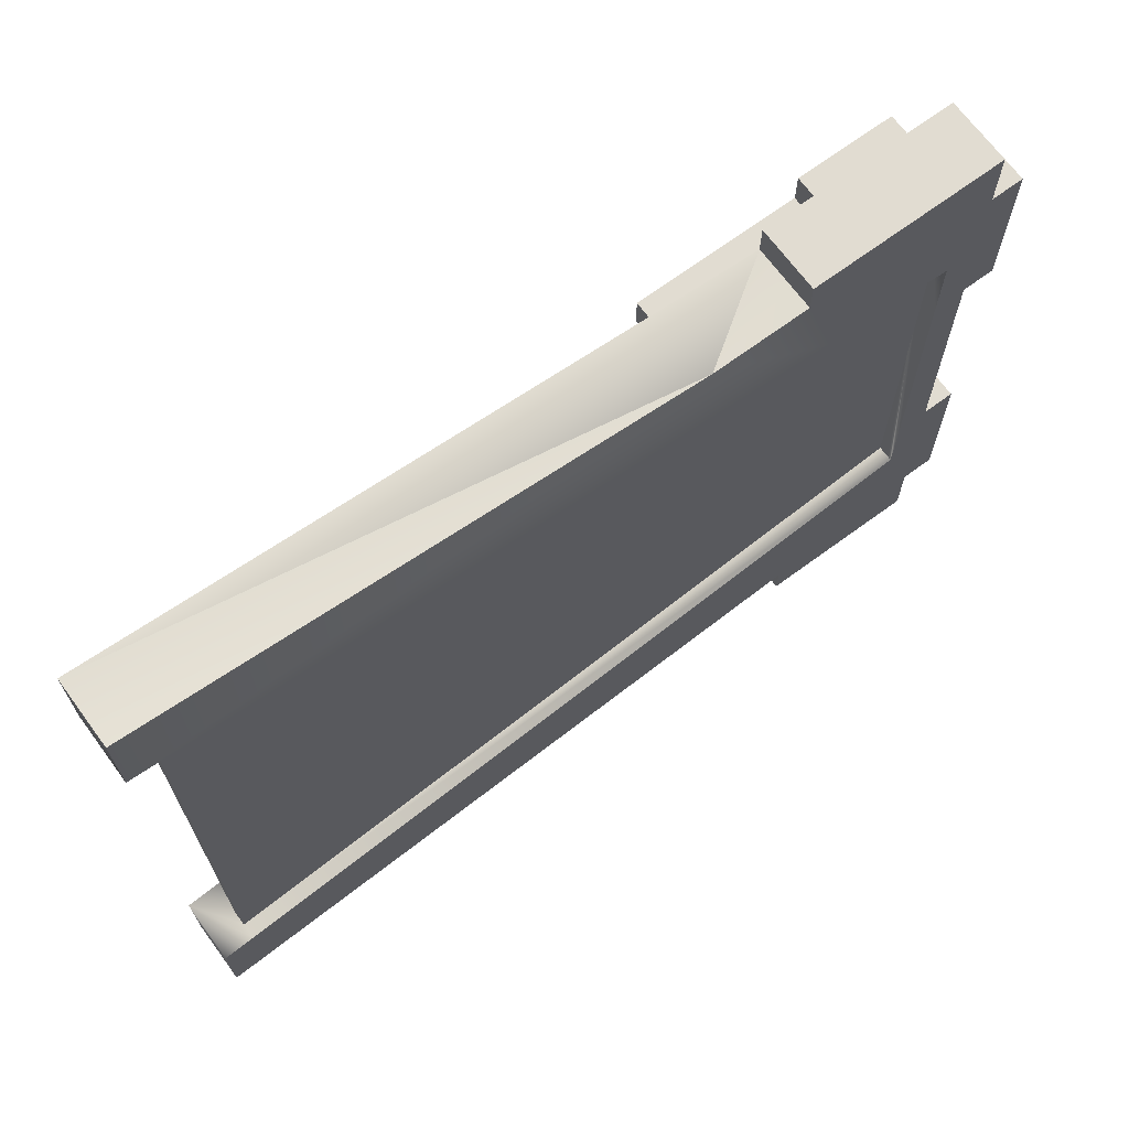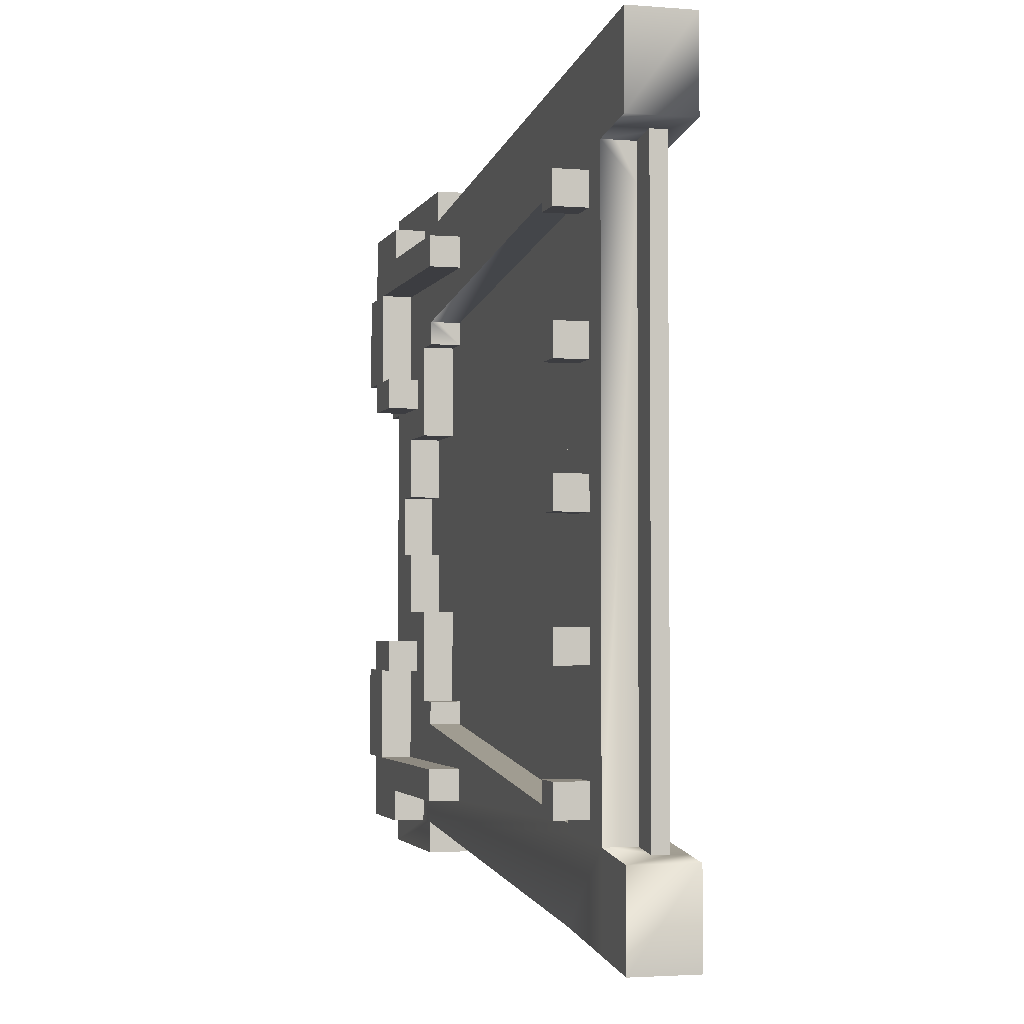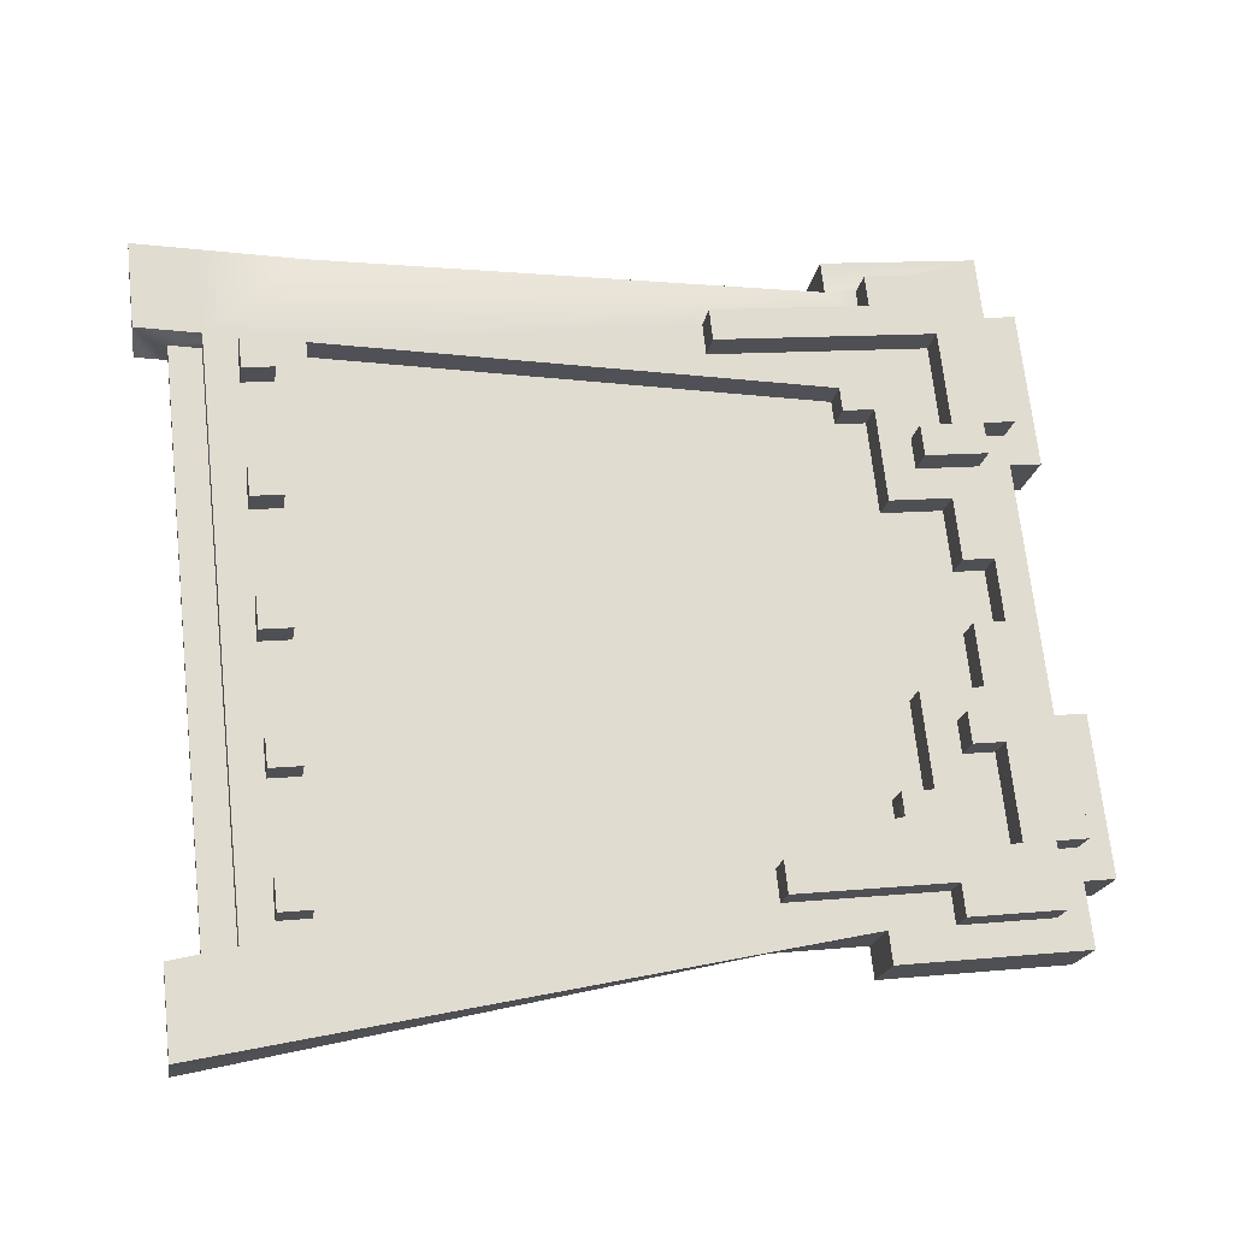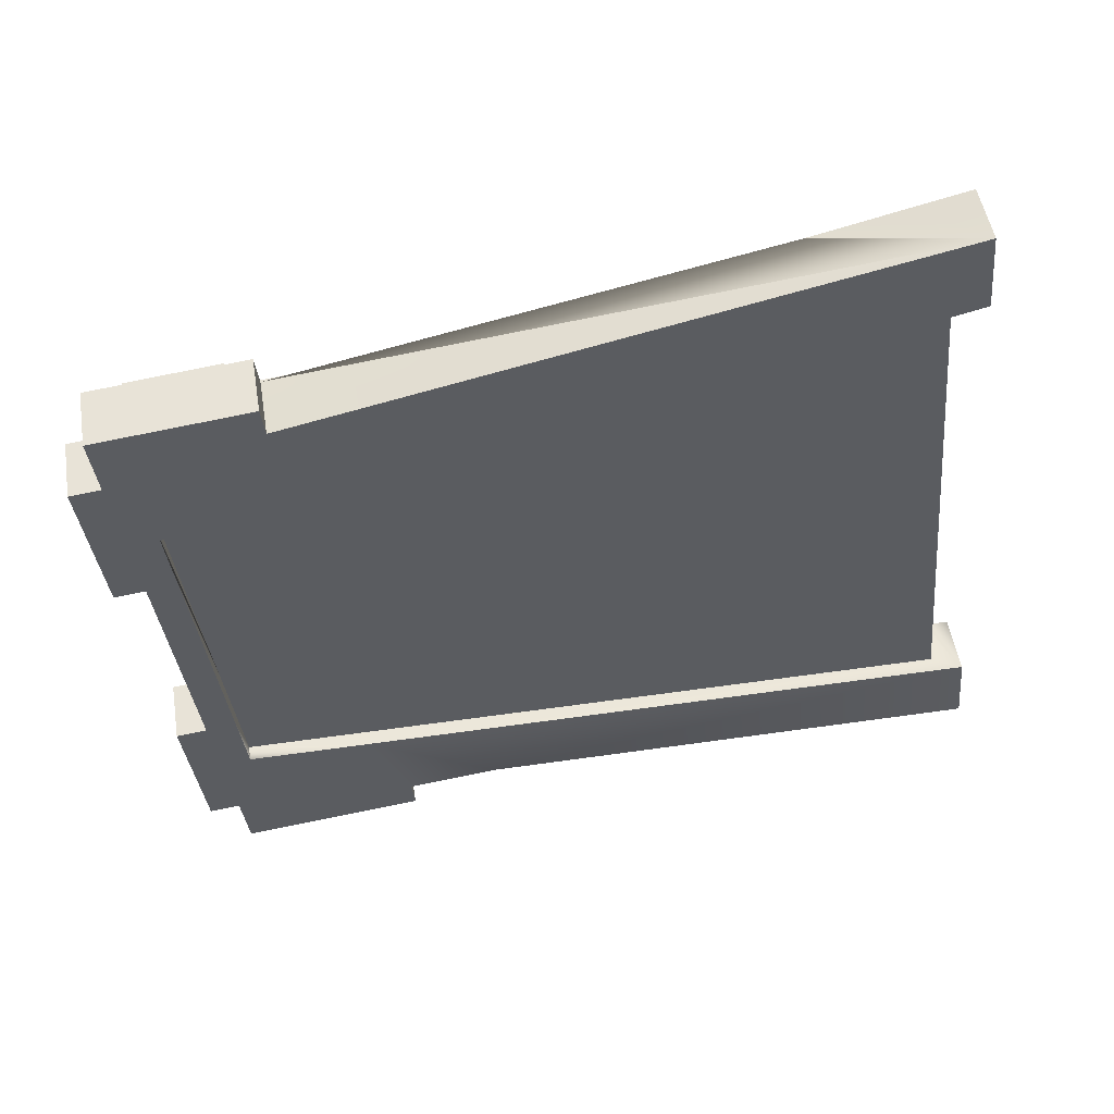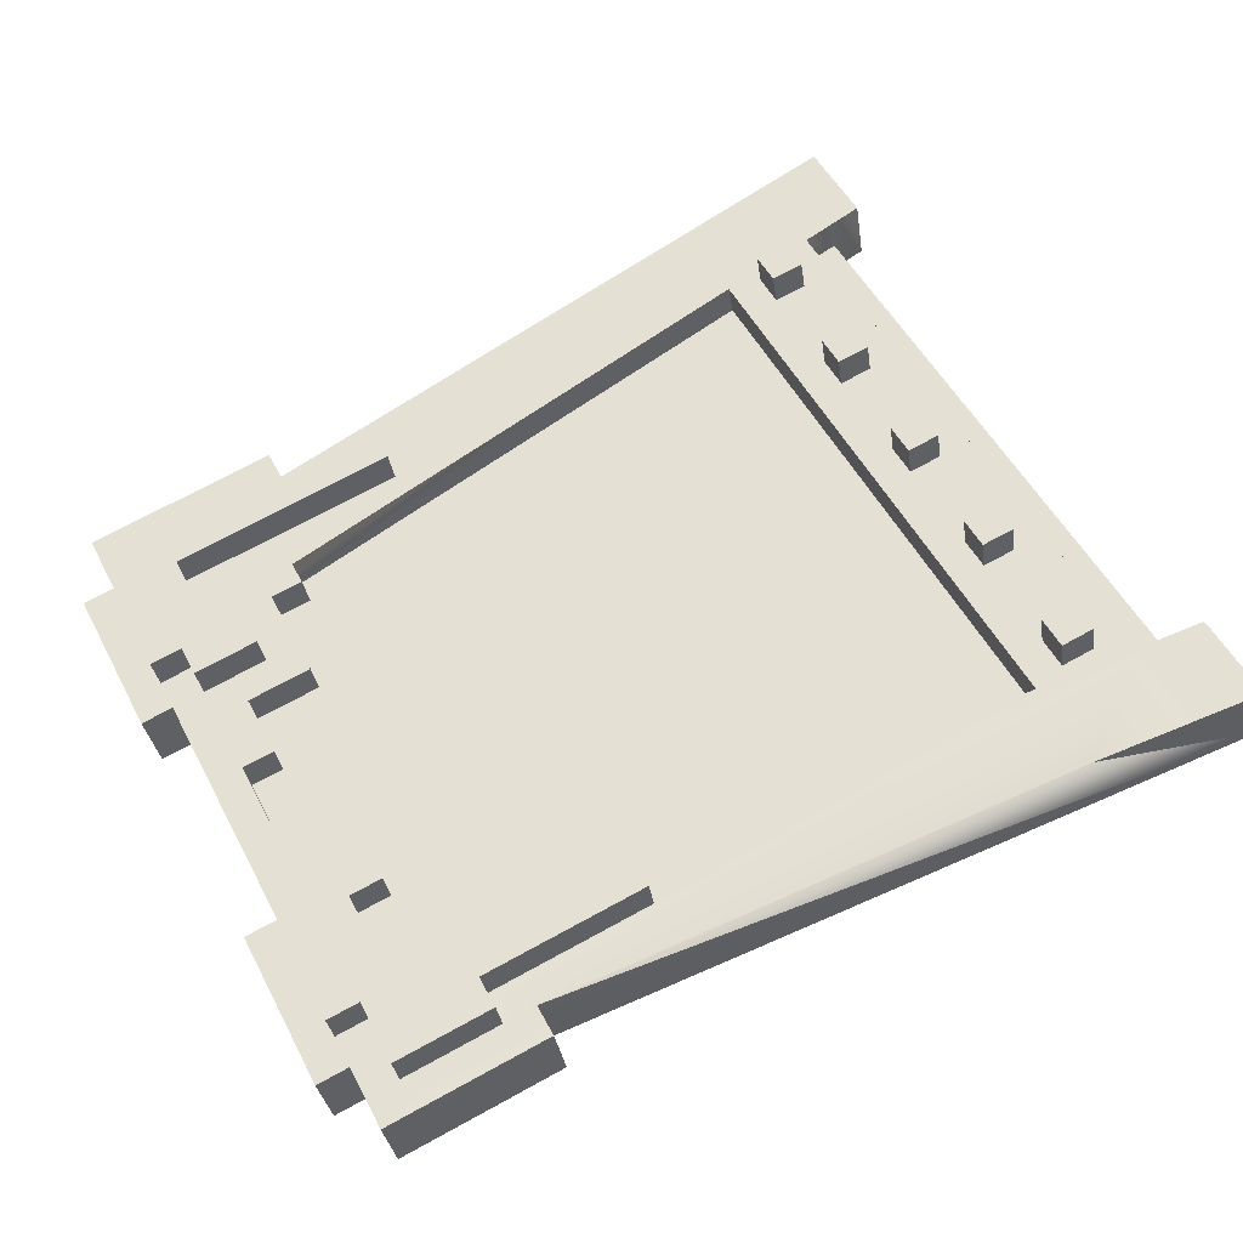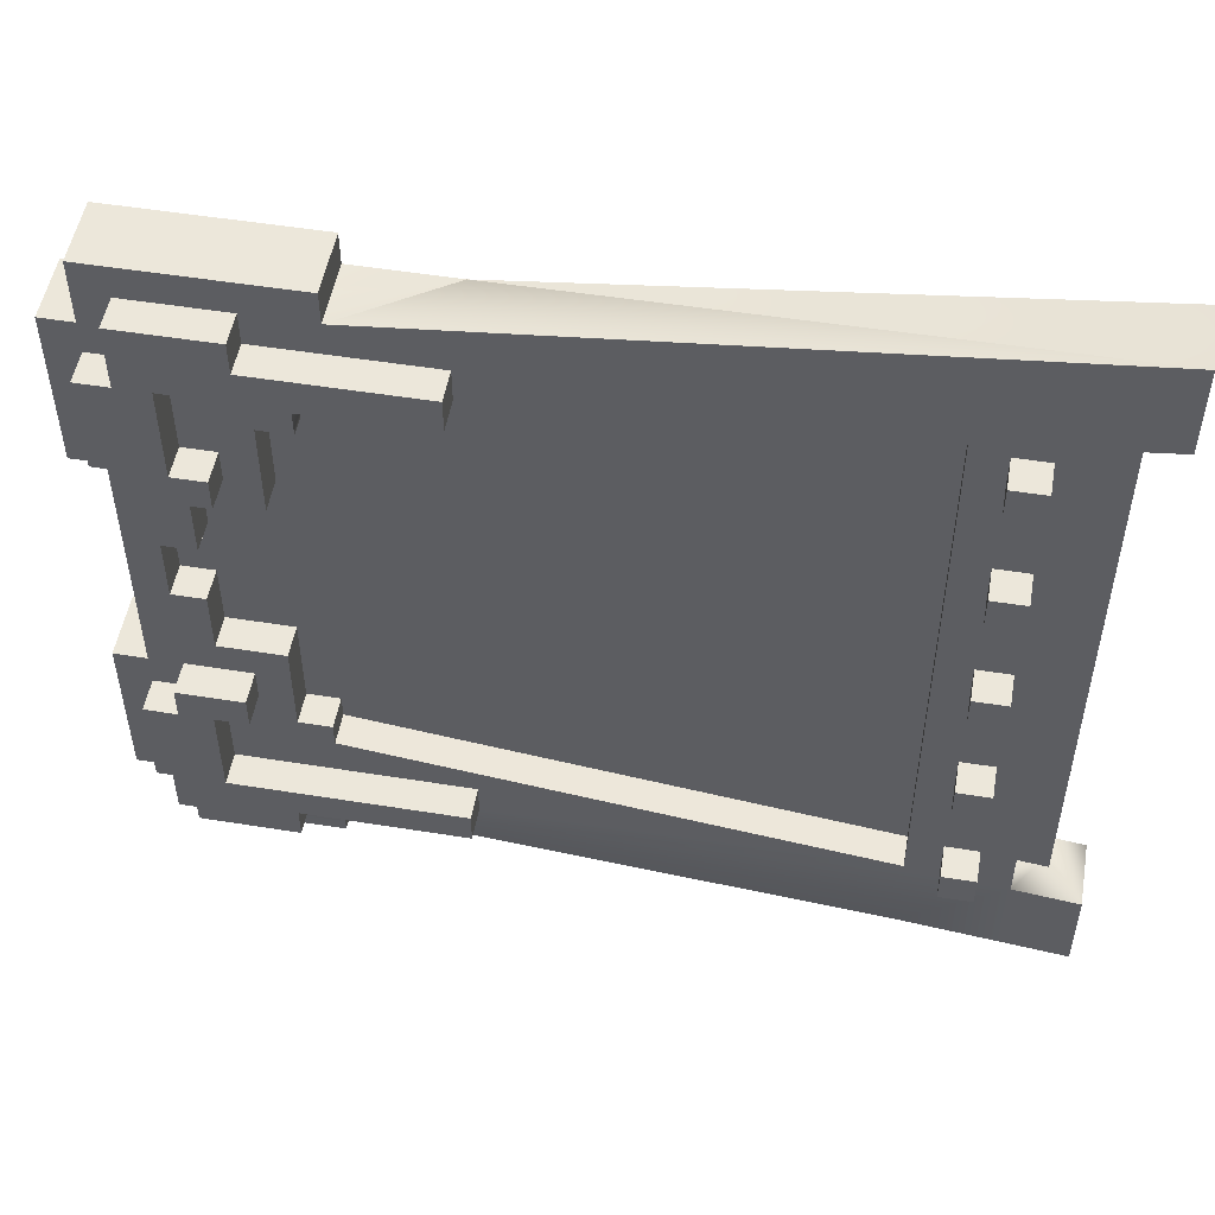
<metadata>
{"format":"obj","ext":"obj","renderer":"f3d","projection":"perspective","resolution":1024,"background":"white","views":[{"elev":69.0,"azim":-46.0,"up":"+Z"},{"elev":-2.8,"azim":-114.9,"up":"+Z"},{"elev":70.7,"azim":-6.3,"up":"+Y"},{"elev":-36.5,"azim":-174.1,"up":"+Y"},{"elev":51.5,"azim":153.0,"up":"+Y"},{"elev":51.6,"azim":-179.7,"up":"+Z"}]}
</metadata>
<code>
v -55.95 15.93 -19
v -58.91 16.43 -19
v -58.74 17.42 -19
v -56.77 17.08 -16
v -56.77 17.08 -19
v -56.77 17.08 16
v -50.86 16.08 16
v -50.86 16.08 -16
v -50.86 16.08 -18
v -39.02 14.08 -16
v -39.19 13.09 16
v -48.06 14.59 -18
v -58.91 16.43 19
v -58.74 17.42 19
v -56.77 17.08 19
v -46.91 15.41 16
v -50.86 16.08 18
v -46.91 15.41 17
v -47.9 15.58 18
v -40.18 13.26 17
v -39.02 14.08 16
v -40.01 14.24 17
v -15.36 10.07 -12
v -19.3 10.74 -12
v -11.58 8.415 -13
v -15.36 10.07 12
v -19.3 10.74 8
v -17.33 10.4 12
v -19.3 10.74 12
v -11.58 8.415 13
v -11.42 9.401 8
v -11.42 9.401 -8
v -56.77 17.08 -18.25
v -56.44 19.05 -18.25
v -60.38 19.72 -24.25
v -56.44 19.05 -23.75
v -60.38 19.72 -18.75
v -56.44 19.05 -20
v -19.64 8.765 13.5
v -18.97 12.71 -20
v -26.86 14.04 -18
v -50.52 18.05 -18
v -50.52 18.05 -23
v -50.52 18.05 -17.5
v -26.86 14.04 -16
v -38.69 16.05 16
v -18.97 12.71 13.5
v -18.97 12.71 14
v -26.86 14.04 16
v -18.97 12.71 -16
v -18.97 12.71 -13.5
v -19.3 10.74 13.5
v -61.05 15.78 -18.75
v -59.08 15.44 -18.5
v -58.91 16.43 -18.5
v -61.05 15.78 -24.25
v -56.77 17.08 -20
v -19.64 8.765 -20
v -19.3 10.74 -20
v -19.64 8.765 -16
v -19.3 10.74 -13.5
v -50.86 16.08 -17.5
v -61.05 15.78 18.75
v -61.05 15.78 24.25
v -58.41 19.39 18.5
v -56.44 19.05 18.25
v -56.77 17.08 18.25
v -56.44 19.05 20
v -56.77 17.08 20
v -50.52 18.05 18
v -50.52 18.05 17.5
v -60.38 19.72 24.25
v -60.38 19.72 18.75
v -19.64 8.765 20
v -21.61 9.099 20
v -19.64 8.765 22
v -21.61 9.099 22
v -19.3 10.74 20
v -27.53 10.1 20
v -21.28 11.07 20
v -50.86 16.08 17.5
v -18.97 12.71 22
v -20.94 13.04 20
v -20.94 13.04 22
v -26.86 14.04 18
v -58.91 16.43 18.5
v -19.64 8.765 -22
v -19.3 10.74 -16
v -7.807 6.761 -18
v -9.779 7.095 -18
v -7.807 6.761 -16
v -9.779 7.095 -22
v -11.75 7.429 -16
v -11.75 7.429 -12.5
v -11.58 8.415 -12.5
v -7.807 6.761 -8
v -11.75 7.429 -8
v -7.473 8.733 -8
v -9.445 9.067 -8
v -11.75 7.429 12.5
v -11.75 7.429 16
v -11.58 8.415 12.5
v -9.445 9.067 8
v -11.75 7.429 8
v -7.807 6.761 8
v -7.807 6.761 16
v -11.42 9.401 16
v -11.42 9.401 -16
v -9.779 7.095 -8
v -9.779 7.095 8
v -18.97 12.71 -22
v -17 12.37 -20
v -17 12.37 -18
v -11.08 11.37 -16
v -11.08 11.37 -20
v -9.111 11.04 -16
v -9.111 11.04 -18
v -9.111 11.04 -22
v -15.03 12.04 -12
v -18.97 12.71 -12
v -15.03 12.04 -16
v -19.3 10.74 -14
v -13.06 11.71 -10
v -15.03 12.04 -10
v -13.06 11.71 -16
v -15.03 12.04 -8
v -11.08 11.37 -8
v -15.03 12.04 -6
v -13.06 11.71 -6
v -11.42 9.401 -2
v -13.39 9.735 -2
v -11.08 11.37 -2
v -13.06 11.71 -2
v -13.39 9.735 -6
v -17.33 10.4 -6
v -17 12.37 -6
v -7.139 10.7 -8
v -9.111 11.04 -8
v -11.08 11.37 -10
v -9.111 11.04 -10
v -7.139 10.7 -10
v -17.33 10.4 -12
v -17 12.37 -12
v -13.06 11.71 2
v -13.39 9.735 2
v -11.08 11.37 2
v -11.42 9.401 2
v -17 12.37 8
v -17 12.37 6
v -13.06 11.71 6
v -11.08 11.37 6
v -11.08 11.37 8
v -15.03 12.04 8
v -13.39 9.735 6
v -17.33 10.4 6
v -18.97 12.71 12
v -17 12.37 12
v -19.3 10.74 14
v -15.03 12.04 10
v -13.06 11.71 16
v -13.06 11.71 10
v -9.111 11.04 8
v -7.139 10.7 8
v -9.111 11.04 16
v -9.111 11.04 10
v -11.08 11.37 10
v -7.139 10.7 -18
v -7.807 6.761 18
v -9.779 7.095 18
v -9.779 7.095 22
v -17 12.37 18
v -17 12.37 20
v -7.139 10.7 18
v -9.111 11.04 18
v -11.08 11.37 20
v -11.08 11.37 16
v -9.111 11.04 20
v -9.111 11.04 22
v -54.13 20.69 -17
v -54.47 18.72 -17
v -52.16 20.36 -17
v -52.49 18.39 -17
v -52.49 18.39 -15
v -54.47 18.72 -15
v -52.16 20.36 -15
v -54.13 20.69 -15
v -54.13 20.69 -9
v -54.47 18.72 -9
v -52.16 20.36 -9
v -52.49 18.39 -9
v -52.49 18.39 -7
v -54.47 18.72 -7
v -52.16 20.36 -7
v -54.13 20.69 -7
v -54.13 20.69 -1
v -54.47 18.72 -1
v -52.16 20.36 -1
v -52.49 18.39 -1
v -52.49 18.39 1
v -54.47 18.72 1
v -52.16 20.36 1
v -54.13 20.69 1
v -54.13 20.69 7
v -54.47 18.72 7
v -52.16 20.36 7
v -52.49 18.39 7
v -52.49 18.39 9
v -54.47 18.72 9
v -52.16 20.36 9
v -54.13 20.69 9
v -54.13 20.69 15
v -54.47 18.72 15
v -52.16 20.36 15
v -52.49 18.39 15
v -26.52 16.02 -18
v -26.52 16.02 -16
v -52.49 18.39 17
v -54.47 18.72 17
v -52.16 20.36 17
v -54.13 20.69 17
v -26.52 16.02 16
v -26.52 16.02 18
v -16.66 14.35 -18
v -16.66 14.35 -20
v -10.75 13.34 -20
v -10.75 13.34 -16
v -12.72 13.68 -16
v -14.69 14.01 -10
v -12.72 13.68 -10
v -14.69 14.01 -8
v -10.75 13.34 -8
v -10.75 13.34 -10
v -8.777 13.01 -16
v -8.777 13.01 -10
v -12.72 13.68 10
v -14.69 14.01 10
v -14.69 14.01 8
v -10.75 13.34 10
v -10.75 13.34 8
v -12.72 13.68 16
v -8.777 13.01 10
v -8.777 13.01 16
v -10.75 13.34 16
v -16.66 14.35 18
v -16.66 14.35 20
v -10.75 13.34 20
v -24.23 11.57 15
v -32.12 12.91 16
o slot8
g slot8
f 12 2 1
f 12 13 2
f 14 2 13
f 14 3 2
f 4 5 3
f 3 14 6
f 6 7 3
f 4 3 7
f 7 8 4
f 13 12 11
f 15 6 14
f 17 16 7
f 17 18 16
f 17 19 18
f 13 11 20
f 18 21 16
f 18 22 21
f 8 10 9
f 25 11 12
f 27 26 31
f 28 26 27
f 27 29 28
f 24 27 31
f 23 24 31
f 31 32 23
f 30 11 25
o slot79
g slot79
f 106 104 105
f 100 104 106
f 106 101 100
f 100 101 107
f 104 100 107
f 97 104 107
f 94 97 107
f 107 93 94
f 32 108 93
f 31 32 93
f 107 31 93
f 109 104 97
f 109 110 104
f 87 40 111
f 87 59 40
f 40 113 112
f 40 41 113
f 116 115 114
f 116 117 115
f 168 169 106
f 40 118 111
f 115 117 118
f 112 115 118
f 40 112 118
f 119 24 23
f 119 120 24
f 50 119 121
f 50 120 119
f 88 120 50
f 122 24 120
f 88 122 120
f 119 124 123
f 123 121 119
f 123 125 121
f 128 127 126
f 128 129 127
f 132 131 130
f 132 133 131
f 129 135 134
f 128 136 135
f 129 128 135
f 133 134 131
f 133 129 134
f 132 129 133
f 132 127 129
f 137 99 98
f 137 138 99
f 140 139 127
f 127 141 140
f 138 137 141
f 127 138 141
f 136 143 142
f 128 143 136
f 124 119 143
f 126 124 143
f 128 126 143
f 146 145 144
f 146 147 145
f 150 149 148
f 101 106 169
f 148 151 150
f 153 152 151
f 148 153 151
f 150 145 154
f 150 144 145
f 149 154 155
f 149 150 154
f 151 144 150
f 151 146 144
f 157 29 156
f 157 28 29
f 47 156 29
f 29 48 47
f 29 158 48
f 48 49 160
f 47 48 160
f 160 156 47
f 160 157 156
f 164 174 173
f 82 178 177
f 160 148 157
f 34 55 33
f 159 153 148
f 160 159 148
f 170 82 76
f 37 36 35
f 38 36 37
f 82 177 175
f 37 34 38
f 160 161 159
f 163 103 162
f 170 39 101
f 169 170 101
f 170 178 82
f 178 170 169
f 11 102 39
f 74 39 170
f 173 168 106
f 40 43 42
f 42 44 40
f 41 40 44
f 44 45 41
f 169 174 177
f 48 47 46
f 163 105 103
f 46 49 48
f 51 50 45
f 45 44 51
f 170 76 74
f 46 47 52
f 54 37 53
f 55 34 37
f 165 164 173
f 54 55 37
f 173 162 165
f 173 163 162
f 157 155 28
f 54 53 56
f 148 149 155
f 53 35 56
f 53 37 35
f 4 6 34
f 5 4 34
f 157 148 155
f 34 38 57
f 177 174 176
f 8 9 42
f 42 7 8
f 44 71 7
f 42 44 7
f 43 36 38
f 174 164 176
f 38 34 43
f 42 43 34
f 44 42 34
f 34 71 44
f 152 32 31
f 177 178 169
f 56 35 36
f 43 40 56
f 36 43 56
f 132 127 32
f 85 172 171
f 146 132 32
f 59 58 56
f 40 59 56
f 151 146 32
f 152 151 32
f 56 58 54
f 60 94 54
f 58 60 54
f 54 94 55
f 152 166 165
f 151 152 165
f 175 172 82
f 146 151 165
f 132 146 165
f 51 44 62
f 63 39 79
f 168 174 169
f 79 64 63
f 66 86 65
f 66 67 86
f 15 69 68
f 68 6 15
f 66 34 6
f 68 66 6
f 7 70 17
f 71 70 7
f 127 132 165
f 71 34 66
f 68 72 71
f 66 68 71
f 162 138 127
f 70 71 72
f 165 162 127
f 65 73 72
f 72 66 65
f 68 66 72
f 87 111 118
f 76 75 74
f 76 77 75
f 75 74 78
f 78 79 75
f 177 176 175
f 78 80 79
f 71 21 81
f 71 46 21
f 83 82 172
f 83 84 82
f 118 92 87
f 83 172 85
f 72 83 85
f 83 79 80
f 83 72 79
f 46 71 70
f 70 72 46
f 72 49 46
f 85 49 72
f 167 90 117
f 65 63 73
f 86 39 63
f 167 89 90
f 65 86 63
f 92 118 117
f 117 90 92
f 89 167 141
f 75 79 39
f 74 75 39
f 168 173 174
f 64 73 63
f 64 72 73
f 141 137 89
f 86 11 39
f 72 64 79
f 91 89 137
f 98 96 91
f 137 98 91
f 116 140 141
f 141 117 116
f 76 84 77
f 76 82 84
f 80 75 77
f 77 83 80
f 77 84 83
f 141 167 117
f 87 88 59
f 87 60 88
f 91 90 89
f 91 93 90
f 87 92 90
f 90 93 87
f 93 60 87
f 99 138 162
f 93 94 60
f 162 109 99
f 103 110 109
f 95 55 94
f 98 97 96
f 99 32 97
f 98 99 97
f 93 91 96
f 162 103 109
f 94 93 96
f 96 97 94
f 105 163 173
f 100 101 39
f 102 100 39
f 173 106 105
f 104 31 103
f 103 105 104
f 61 51 62
f 21 46 52
f 135 136 142
f 5 34 57
o slot137
g slot137
f 201 197 195
f 223 41 215
f 205 206 204
f 181 180 179
f 226 227 229
f 230 232 229
f 112 223 224
f 225 114 115
f 237 239 152
f 124 230 228
f 171 172 245
f 229 125 123
f 229 124 228
f 189 193 191
f 209 208 207
f 236 239 237
f 205 207 206
f 213 214 212
f 185 181 179
f 235 238 239
f 49 85 222
f 232 234 233
f 233 114 226
f 233 116 114
f 237 152 153
f 41 45 216
f 245 246 243
f 160 49 240
f 197 199 198
f 240 235 161
f 197 196 195
f 189 190 188
f 235 159 161
f 229 232 233
f 223 215 227
f 49 222 221
f 209 205 203
f 246 245 172
f 229 228 230
f 242 176 164
f 241 164 165
f 242 243 176
f 124 126 230
f 231 230 126
f 243 246 175
f 202 195 196
f 41 216 215
f 240 161 160
f 202 196 200
f 189 188 187
f 186 179 180
f 223 113 41
f 185 179 186
f 222 244 240
f 197 201 199
f 193 187 194
f 241 165 166
f 227 50 121
f 240 243 241
f 245 243 244
f 234 139 140
f 243 242 241
f 121 125 227
f 244 243 240
f 193 192 191
f 219 220 218
f 221 240 49
f 227 225 223
f 153 159 236
f 227 45 50
f 244 222 85
f 210 203 204
f 241 166 238
f 171 245 244
f 201 195 202
f 235 236 159
f 229 123 124
f 224 115 112
f 181 185 183
f 222 240 221
f 194 187 188
f 185 184 183
f 243 175 176
f 213 212 211
f 211 219 213
f 231 126 127
f 224 225 115
f 209 210 208
f 230 231 232
f 210 204 208
f 236 235 239
f 194 188 192
f 197 198 196
f 229 227 125
f 216 227 215
f 189 191 190
f 229 233 226
f 112 113 223
f 152 238 166
f 193 189 187
f 211 220 219
f 218 220 211
f 214 219 217
f 225 226 114
f 227 226 225
f 246 172 175
f 238 235 240
f 223 225 224
f 205 204 203
f 240 241 238
f 233 234 140
f 186 180 184
f 244 85 171
f 233 140 116
f 227 216 45
f 234 232 139
f 201 200 199
f 241 242 164
f 139 232 231
f 139 231 127
f 153 236 237
f 185 186 184
f 181 182 180
f 209 203 210
f 214 213 219
f 205 209 207
f 181 183 182
f 212 218 211
f 201 202 200
f 193 194 192
f 152 239 238
f 219 218 217
o slot258
g slot258
f 10 8 24
f 21 8 16
f 158 29 247
f 24 122 10
f 21 247 8
f 21 248 247
f 8 247 24
f 8 7 16
f 29 27 247
f 247 27 24

</code>
